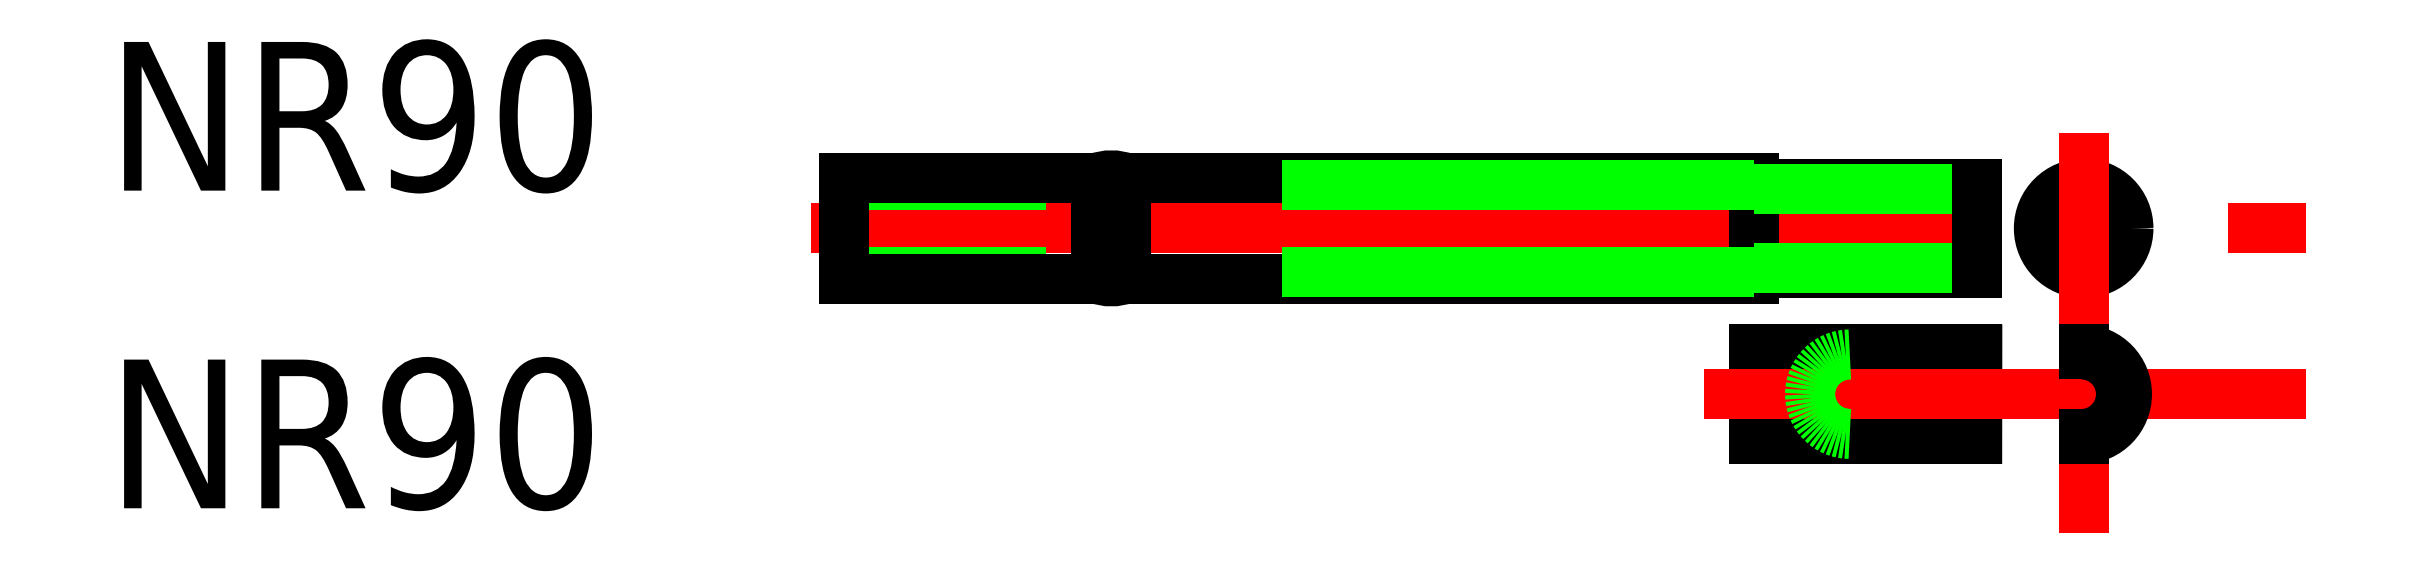
<metadata>
{"format":"dxf","ext":"dxf","renderer":"ezdxf+matplotlib","layout":"modelspace","background":"white","min_lineweight":24,"dpi":150}
</metadata>
<code>
0
SECTION
2
ENTITIES
0
POLYLINE
8
0
66
     1
10
0
20
0
30
0
0
VERTEX
8
0
10
235.5
20
75.16
30
0
0
VERTEX
8
0
10
218.6
20
75.16
30
0
0
SEQEND
8
0
0
LINE
8
CENTER
10
210.2
20
73.81
30
0
11
250.4
21
73.81
31
0
0
LINE
8
0
10
218.6
20
72.46
30
0
11
218.6
21
75.16
31
0
0
LINE
8
0
10
217.8
20
75.16
30
0
11
217.8
21
72.46
31
0
0
LINE
8
0
10
235.5
20
72.46
30
0
11
235.5
21
75.16
31
0
0
LINE
8
0
10
235.5
20
75.02
30
0
11
241.5
21
75.02
31
0
0
LINE
8
0
10
235.5
20
72.61
30
0
11
241.5
21
72.61
31
0
0
LINE
8
0
10
241.5
20
74.88
30
0
11
235.5
21
74.88
31
0
0
LINE
8
0
10
241.5
20
72.74
30
0
11
235.5
21
72.74
31
0
0
LINE
8
0
10
241.5
20
75.02
30
0
11
241.5
21
72.61
31
0
0
ARC
8
0
10
218.2
20
73.46
30
0
40
1.077
50
248.2
51
291.8
0
ARC
8
0
10
218.2
20
74.13
30
0
40
1.104
50
68.76
51
111.2
0
POLYLINE
8
0
66
     1
10
0
20
0
30
0
0
VERTEX
8
0
10
218.6
20
72.46
30
0
0
VERTEX
8
0
10
235.5
20
72.46
30
0
0
SEQEND
8
0
0
LINE
8
0
10
235.5
20
74.98
30
0
11
211
21
74.98
31
0
0
LINE
8
0
10
235.5
20
72.65
30
0
11
211
21
72.65
31
0
0
LINE
8
0
10
241.5
20
68.28
30
0
11
238.1
21
68.28
31
0
0
LINE
8
0
10
235.5
20
68.15
30
0
11
241.5
21
68.15
31
0
0
LINE
8
0
10
241.5
20
70.42
30
0
11
238.1
21
70.42
31
0
0
LINE
8
0
10
235.5
20
70.56
30
0
11
241.5
21
70.56
31
0
0
LINE
8
0
10
241.5
20
70.56
30
0
11
241.5
21
68.15
31
0
0
LINE
8
CENTER
10
250.4
20
69.35
30
0
11
234.2
21
69.35
31
0
0
CIRCLE
8
0
10
244.4
20
73.81
30
0
40
1.07
0
CIRCLE
8
0
10
244.4
20
73.81
30
0
40
1.205
0
LINE
8
CENTER
10
244.4
20
76.37
30
0
11
244.4
21
65.61
31
0
0
ARC
8
0
10
244.3
20
69.35
30
0
40
1.072
50
273.5
51
86.47
0
ARC
8
0
10
244.4
20
69.35
30
0
40
1.206
50
271.9
51
88.08
0
TEXT
8
0
10
191.2
20
74.83
30
0
40
4
1
NR90
0
TEXT
8
0
10
191.2
20
66.28
30
0
40
4
1
NR90
0
LINE
8
0
10
217.8
20
75.16
30
0
11
211
21
75.16
31
0
0
LINE
8
0
10
211
20
75.16
30
0
11
211
21
72.46
31
0
0
LINE
8
0
10
211
20
72.46
30
0
11
217.8
21
72.46
31
0
0
ARC
8
0
10
238.1
20
69.35
30
0
40
1.07
50
90
51
270
0
LINE
8
0
10
244.4
20
70.56
30
0
11
244.4
21
70.42
31
0
0
LINE
8
0
10
244.4
20
68.28
30
0
11
244.4
21
68.15
31
0
0
ENDSEC
0
EOF

</code>
